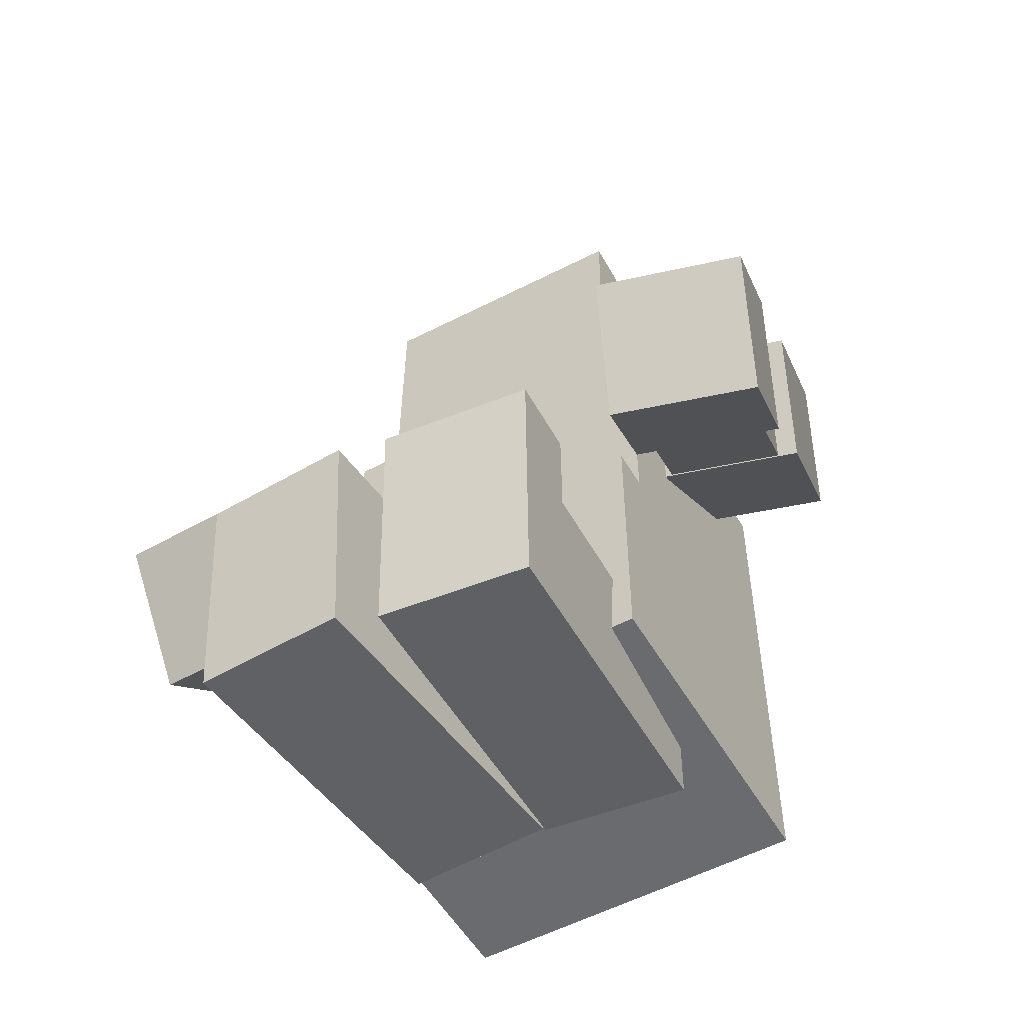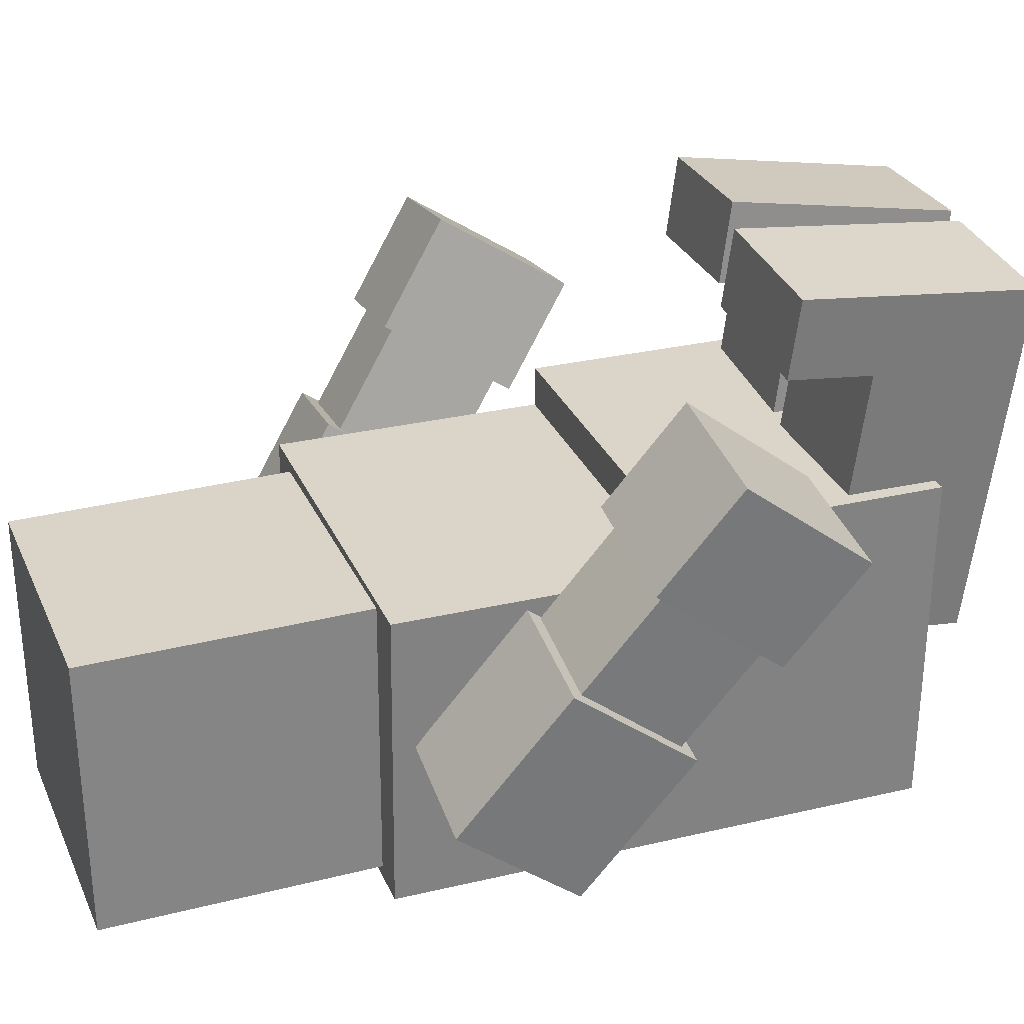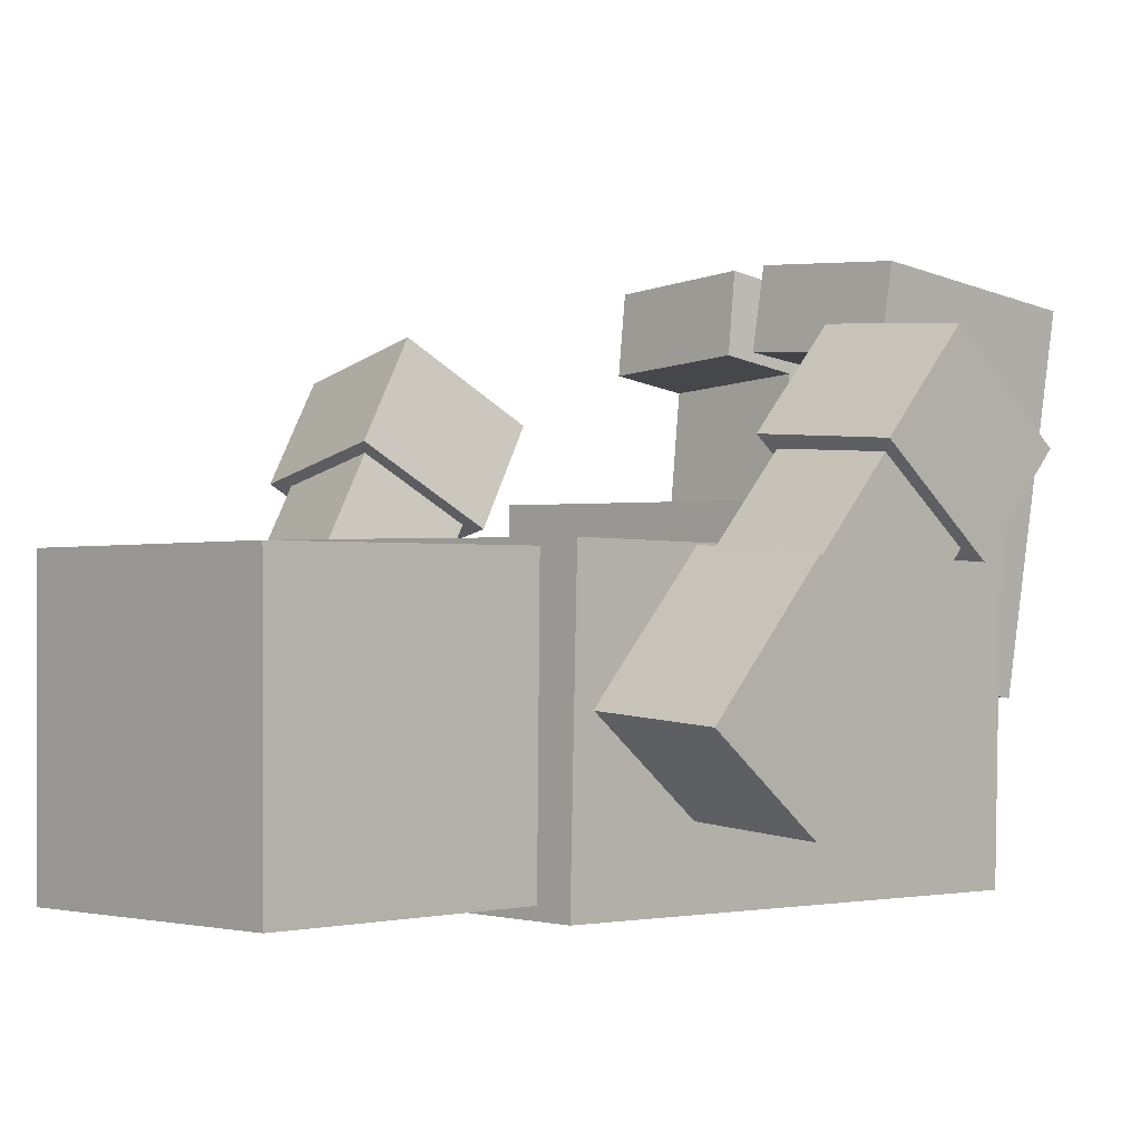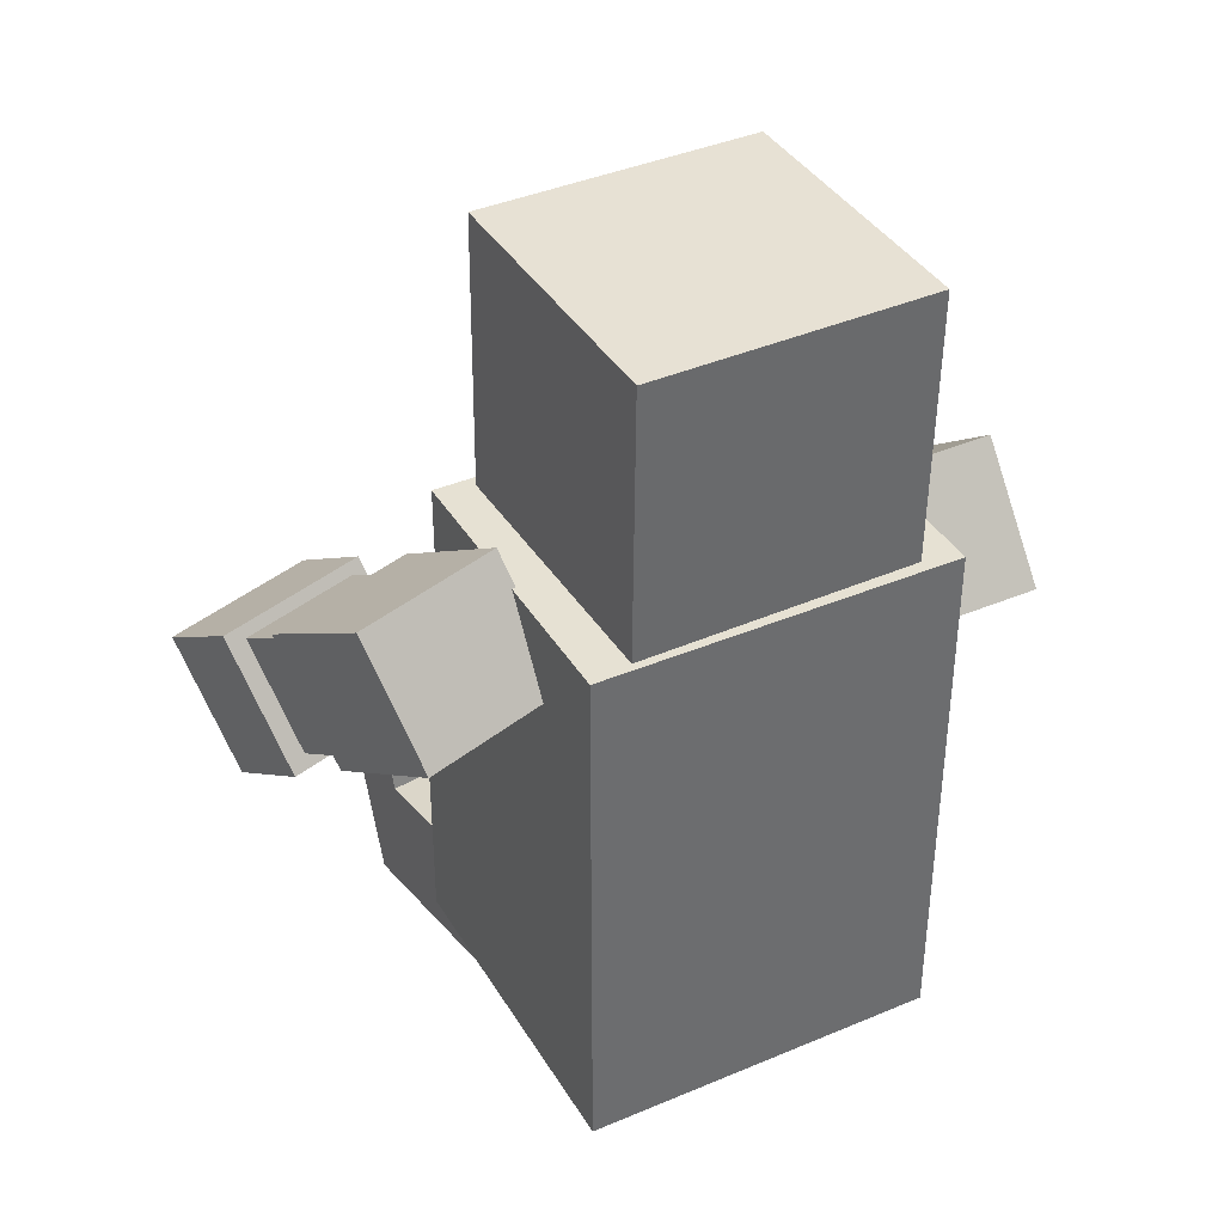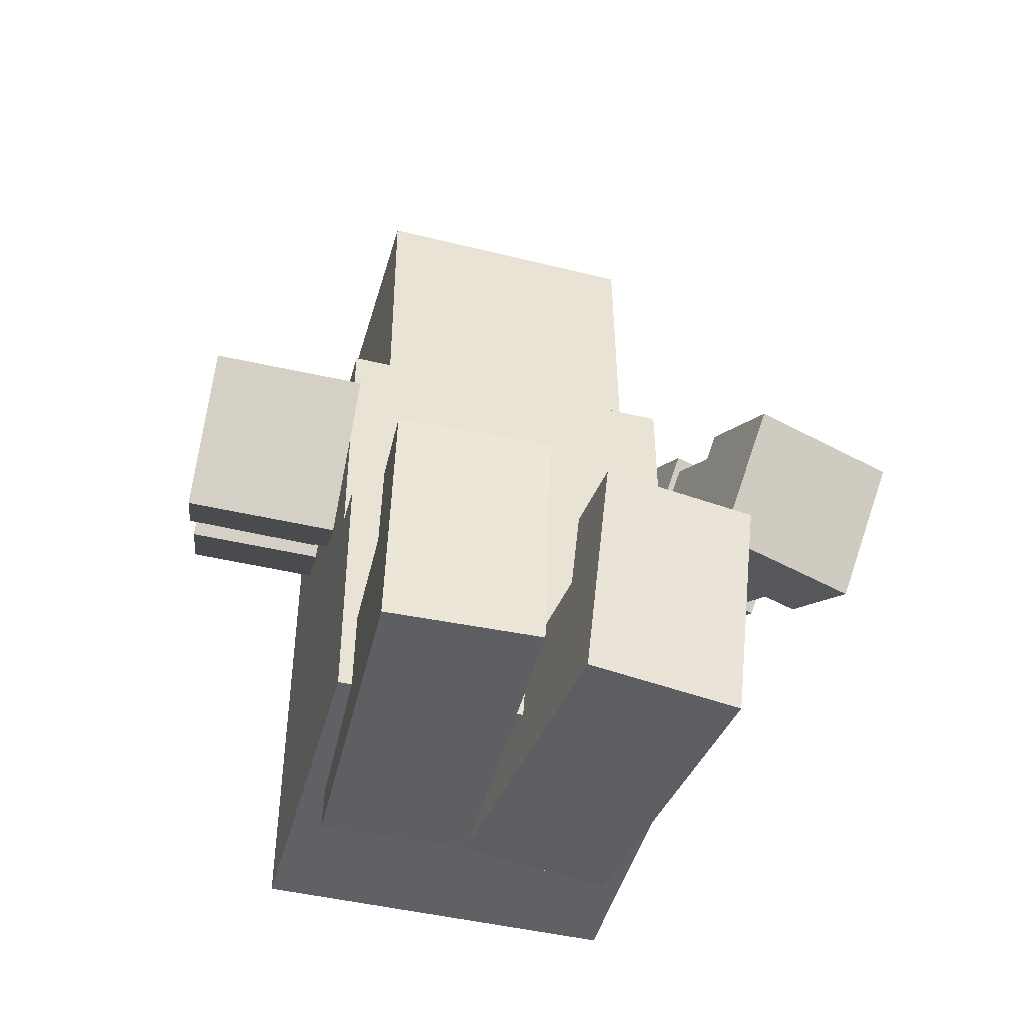
<metadata>
{"format":"obj","ext":"obj","renderer":"f3d","projection":"perspective","resolution":1024,"background":"white","views":[{"elev":-53.4,"azim":28.1,"up":"+Y"},{"elev":27.7,"azim":-110.1,"up":"+Z"},{"elev":-2.1,"azim":-134.8,"up":"+Z"},{"elev":38.6,"azim":150.5,"up":"+Y"},{"elev":-46.5,"azim":-16.6,"up":"+Y"}]}
</metadata>
<code>
g Enemy9_mesh
v -0.3165 -0.3571 -3.635
v 0.4849 -0.3566 -4.268
v -0.2992 -0.3571 -4.289
v 0.4675 -0.3566 -3.615
v -0.3172 0.8194 -3.635
v 0.4842 0.8199 -4.268
v 0.4668 0.8199 -3.615
v -0.2999 0.8194 -4.289
v -0.3192 0.2311 -3.546
v 0.4652 -0.3567 -3.526
v -0.3189 -0.3571 -3.546
v 0.4648 0.2316 -3.526
v 0.4842 0.8199 -4.268
v 0.4672 0.2316 -3.615
v 0.4668 0.8199 -3.615
v 0.4675 -0.3566 -3.615
v 0.4849 -0.3566 -4.268
v 0.4849 -0.3566 -4.268
v -0.2999 0.8194 -4.289
v -0.2992 -0.3571 -4.289
v 0.4842 0.8199 -4.268
v -0.2992 -0.3571 -4.289
v -0.3169 0.2311 -3.635
v -0.3165 -0.3571 -3.635
v -0.3172 0.8194 -3.635
v -0.2999 0.8194 -4.289
v -0.3169 0.2311 -3.635
v 0.4668 0.8199 -3.615
v 0.4672 0.2316 -3.615
v -0.3172 0.8194 -3.635
v 0.4652 -0.3567 -3.526
v -0.3165 -0.3571 -3.635
v -0.3189 -0.3571 -3.546
v 0.4675 -0.3566 -3.615
v 0.4648 0.2316 -3.526
v 0.4675 -0.3566 -3.615
v 0.4652 -0.3567 -3.526
v 0.4672 0.2316 -3.615
v -0.3192 0.2311 -3.546
v 0.4672 0.2316 -3.615
v 0.4648 0.2316 -3.526
v -0.3169 0.2311 -3.635
v -0.3189 -0.3571 -3.546
v -0.3169 0.2311 -3.635
v -0.3192 0.2311 -3.546
v -0.3165 -0.3571 -3.635
v 0.5908 0.429 -3.28
v 0.7981 0.1884 -3.469
v 0.5432 0.2108 -3.415
v 0.8458 0.4066 -3.333
v 0.492 0.8557 -3.93
v 0.6993 0.6151 -4.12
v 0.747 0.8333 -3.984
v 0.4444 0.6375 -4.066
v 0.5908 0.429 -3.28
v 0.747 0.8333 -3.984
v 0.8458 0.4066 -3.333
v 0.492 0.8557 -3.93
v 0.8458 0.4066 -3.333
v 0.6993 0.6151 -4.12
v 0.7981 0.1884 -3.469
v 0.747 0.8333 -3.984
v 0.7981 0.1884 -3.469
v 0.4444 0.6375 -4.066
v 0.5432 0.2108 -3.415
v 0.6993 0.6151 -4.12
v 0.5432 0.2108 -3.415
v 0.492 0.8557 -3.93
v 0.5908 0.429 -3.28
v 0.4444 0.6375 -4.066
v 0.5415 0.5526 -3.409
v 0.8094 0.2578 -3.643
v 0.8675 0.5239 -3.478
v 0.4834 0.2865 -3.575
v 0.5746 0.4096 -3.191
v 0.8425 0.1148 -3.425
v 0.5165 0.1434 -3.357
v 0.9006 0.3809 -3.259
v 0.9006 0.3809 -3.259
v 0.8094 0.2578 -3.643
v 0.8425 0.1148 -3.425
v 0.8675 0.5239 -3.478
v 0.5746 0.4096 -3.191
v 0.8675 0.5239 -3.478
v 0.9006 0.3809 -3.259
v 0.5415 0.5526 -3.409
v 0.5165 0.1434 -3.357
v 0.5415 0.5526 -3.409
v 0.5746 0.4096 -3.191
v 0.4834 0.2865 -3.575
v 0.8425 0.1148 -3.425
v 0.4834 0.2865 -3.575
v 0.5165 0.1434 -3.357
v 0.8094 0.2578 -3.643
v 0.4826 0.8884 -3.917
v 0.7424 0.6136 -4.137
v 0.7963 0.8608 -3.983
v 0.4286 0.6412 -4.071
v 0.5284 0.6904 -3.615
v 0.7882 0.4156 -3.835
v 0.4744 0.4432 -3.769
v 0.8422 0.6628 -3.681
v 0.8422 0.6628 -3.681
v 0.7424 0.6136 -4.137
v 0.7882 0.4156 -3.835
v 0.7963 0.8608 -3.983
v 0.5284 0.6904 -3.615
v 0.7963 0.8608 -3.983
v 0.8422 0.6628 -3.681
v 0.4826 0.8884 -3.917
v 0.4744 0.4432 -3.769
v 0.4826 0.8884 -3.917
v 0.5284 0.6904 -3.615
v 0.4286 0.6412 -4.071
v 0.7882 0.4156 -3.835
v 0.4286 0.6412 -4.071
v 0.4744 0.4432 -3.769
v 0.7424 0.6136 -4.137
v -0.6522 0.2806 -3.343
v -0.393 0.05656 -3.482
v -0.6531 0.07347 -3.503
v -0.3921 0.2637 -3.323
v -0.5725 0.7566 -3.961
v -0.3134 0.5326 -4.101
v -0.3125 0.7397 -3.941
v -0.5735 0.5495 -4.121
v -0.6522 0.2806 -3.343
v -0.3125 0.7397 -3.941
v -0.3921 0.2637 -3.323
v -0.5725 0.7566 -3.961
v -0.3921 0.2637 -3.323
v -0.3134 0.5326 -4.101
v -0.393 0.05656 -3.482
v -0.3125 0.7397 -3.941
v -0.393 0.05656 -3.482
v -0.5735 0.5495 -4.121
v -0.6531 0.07347 -3.503
v -0.3134 0.5326 -4.101
v -0.6531 0.07347 -3.503
v -0.5725 0.7566 -3.961
v -0.6522 0.2806 -3.343
v -0.5735 0.5495 -4.121
v -0.6666 0.1567 -3.67
v -0.3514 0.4035 -3.439
v -0.6686 0.4217 -3.466
v -0.3494 0.1385 -3.643
v -0.6933 -0.002911 -3.463
v -0.3781 0.2439 -3.232
v -0.3761 -0.02113 -3.436
v -0.6953 0.2621 -3.259
v -0.6666 0.1567 -3.67
v -0.3761 -0.02113 -3.436
v -0.3494 0.1385 -3.643
v -0.6933 -0.002911 -3.463
v -0.3494 0.1385 -3.643
v -0.3781 0.2439 -3.232
v -0.3514 0.4035 -3.439
v -0.3761 -0.02113 -3.436
v -0.3514 0.4035 -3.439
v -0.6953 0.2621 -3.259
v -0.6686 0.4217 -3.466
v -0.3781 0.2439 -3.232
v -0.6686 0.4217 -3.466
v -0.6933 -0.002911 -3.463
v -0.6666 0.1567 -3.67
v -0.6953 0.2621 -3.259
v -0.3065 0.7713 -3.928
v -0.5992 0.5332 -4.149
v -0.3045 0.5163 -4.124
v -0.6012 0.7883 -3.953
v -0.3434 0.5505 -3.641
v -0.6362 0.3123 -3.863
v -0.6381 0.5674 -3.666
v -0.3415 0.2954 -3.838
v -0.3065 0.7713 -3.928
v -0.6381 0.5674 -3.666
v -0.6012 0.7883 -3.953
v -0.3434 0.5505 -3.641
v -0.6012 0.7883 -3.953
v -0.6362 0.3123 -3.863
v -0.5992 0.5332 -4.149
v -0.6381 0.5674 -3.666
v -0.5992 0.5332 -4.149
v -0.3415 0.2954 -3.838
v -0.3045 0.5163 -4.124
v -0.6362 0.3123 -3.863
v -0.3045 0.5163 -4.124
v -0.3434 0.5505 -3.641
v -0.3065 0.7713 -3.928
v -0.3415 0.2954 -3.838
v -0.2271 0.8112 -3.648
v 0.3919 0.8009 -4.253
v -0.2203 0.8006 -4.26
v 0.3851 0.8115 -3.641
v -0.2273 1.423 -3.658
v 0.3917 1.413 -4.264
v 0.3849 1.424 -3.651
v -0.2205 1.413 -4.27
v -0.2271 0.8112 -3.648
v 0.3849 1.424 -3.651
v 0.3851 0.8115 -3.641
v -0.2273 1.423 -3.658
v 0.3851 0.8115 -3.641
v 0.3917 1.413 -4.264
v 0.3919 0.8009 -4.253
v 0.3849 1.424 -3.651
v 0.3919 0.8009 -4.253
v -0.2205 1.413 -4.27
v -0.2203 0.8006 -4.26
v 0.3917 1.413 -4.264
v -0.2203 0.8006 -4.26
v -0.2273 1.423 -3.658
v -0.2271 0.8112 -3.648
v -0.2205 1.413 -4.27
v -0.3205 -0.2052 -3.103
v 0.004132 -0.5341 -3.111
v -0.3218 -0.5304 -3.136
v 0.005348 -0.2089 -3.079
v -0.2616 -0.1283 -3.882
v 0.06302 -0.4572 -3.89
v 0.06425 -0.132 -3.857
v -0.2629 -0.4536 -3.914
v -0.3068 -0.000797 -3.257
v 0.006071 -0.02147 -3.06
v -0.3198 -0.01782 -3.085
v 0.0191 -0.004444 -3.233
v 0.0184 -0.1919 -3.251
v 0.004132 -0.5341 -3.111
v 0.005348 -0.2089 -3.079
v 0.01716 -0.5171 -3.284
v 0.06302 -0.4572 -3.89
v 0.06425 -0.132 -3.857
v 0.01716 -0.5171 -3.284
v -0.3218 -0.5304 -3.136
v 0.004132 -0.5341 -3.111
v -0.3087 -0.5134 -3.308
v -0.2629 -0.4536 -3.914
v 0.06302 -0.4572 -3.89
v -0.3087 -0.5134 -3.308
v -0.3205 -0.2052 -3.103
v -0.3218 -0.5304 -3.136
v -0.3075 -0.1882 -3.276
v -0.3087 -0.5134 -3.308
v -0.2616 -0.1283 -3.882
v -0.2629 -0.4536 -3.914
v -0.3075 -0.1882 -3.276
v 0.06425 -0.132 -3.857
v 0.0184 -0.1919 -3.251
v -0.2616 -0.1283 -3.882
v 0.006071 -0.02147 -3.06
v -0.3205 -0.2052 -3.103
v -0.3198 -0.01782 -3.085
v 0.005348 -0.2089 -3.079
v 0.0191 -0.004444 -3.233
v 0.005348 -0.2089 -3.079
v 0.006071 -0.02147 -3.06
v 0.0184 -0.1919 -3.251
v -0.3068 -0.000797 -3.257
v 0.0184 -0.1919 -3.251
v 0.0191 -0.004444 -3.233
v -0.3075 -0.1882 -3.276
v -0.3198 -0.01782 -3.085
v -0.3075 -0.1882 -3.276
v -0.3068 -0.000797 -3.257
v -0.3205 -0.2052 -3.103
v 0.1173 -0.2446 -3.079
v 0.4216 -0.5864 -3.144
v 0.09581 -0.5671 -3.127
v 0.4431 -0.2638 -3.096
v 0.08467 -0.1275 -3.854
v 0.389 -0.4694 -3.919
v 0.4105 -0.1468 -3.871
v 0.06316 -0.4501 -3.902
v 0.1215 -0.04635 -3.227
v 0.4546 -0.09183 -3.07
v 0.1288 -0.07257 -3.054
v 0.4473 -0.06561 -3.244
v 0.4358 -0.2376 -3.269
v 0.4216 -0.5864 -3.144
v 0.4431 -0.2638 -3.096
v 0.4143 -0.5602 -3.317
v 0.389 -0.4694 -3.919
v 0.4105 -0.1468 -3.871
v 0.4143 -0.5602 -3.317
v 0.09581 -0.5671 -3.127
v 0.4216 -0.5864 -3.144
v 0.08848 -0.5409 -3.301
v 0.06316 -0.4501 -3.902
v 0.389 -0.4694 -3.919
v 0.08848 -0.5409 -3.301
v 0.1173 -0.2446 -3.079
v 0.09581 -0.5671 -3.127
v 0.11 -0.2183 -3.253
v 0.08467 -0.1275 -3.854
v 0.06316 -0.4501 -3.902
v 0.11 -0.2183 -3.253
v 0.4105 -0.1468 -3.871
v 0.4358 -0.2376 -3.269
v 0.08467 -0.1275 -3.854
v 0.4546 -0.09183 -3.07
v 0.1173 -0.2446 -3.079
v 0.1288 -0.07257 -3.054
v 0.4431 -0.2638 -3.096
v 0.4473 -0.06561 -3.244
v 0.4431 -0.2638 -3.096
v 0.4546 -0.09183 -3.07
v 0.4358 -0.2376 -3.269
v 0.1215 -0.04635 -3.227
v 0.4358 -0.2376 -3.269
v 0.4473 -0.06561 -3.244
v 0.11 -0.2183 -3.253
v 0.1288 -0.07257 -3.054
v 0.11 -0.2183 -3.253
v 0.1215 -0.04635 -3.227
v 0.1173 -0.2446 -3.079
f -313 -314 -315
f -312 -315 -314
f -309 -310 -311
f -308 -311 -310
f -305 -306 -307
f -304 -307 -306
f -301 -302 -303
f -302 -300 -303
f -300 -299 -303
f -296 -297 -298
f -295 -298 -297
f -292 -293 -294
f -293 -291 -294
f -291 -290 -294
f -287 -288 -289
f -286 -289 -288
f -283 -284 -285
f -282 -285 -284
f -279 -280 -281
f -278 -281 -280
f -275 -276 -277
f -274 -277 -276
f -271 -272 -273
f -270 -273 -272
f -267 -268 -269
f -266 -269 -268
f -263 -264 -265
f -262 -265 -264
f -259 -260 -261
f -258 -261 -260
f -255 -256 -257
f -254 -257 -256
f -251 -252 -253
f -250 -253 -252
f -247 -248 -249
f -246 -249 -248
f -243 -244 -245
f -242 -245 -244
f -239 -240 -241
f -238 -241 -240
f -235 -236 -237
f -234 -237 -236
f -231 -232 -233
f -230 -233 -232
f -227 -228 -229
f -226 -229 -228
f -223 -224 -225
f -222 -225 -224
f -219 -220 -221
f -218 -221 -220
f -215 -216 -217
f -214 -217 -216
f -211 -212 -213
f -210 -213 -212
f -207 -208 -209
f -206 -209 -208
f -203 -204 -205
f -202 -205 -204
f -199 -200 -201
f -198 -201 -200
f -195 -196 -197
f -194 -197 -196
f -191 -192 -193
f -190 -193 -192
f -187 -188 -189
f -186 -189 -188
f -183 -184 -185
f -182 -185 -184
f -179 -180 -181
f -178 -181 -180
f -175 -176 -177
f -174 -177 -176
f -171 -172 -173
f -170 -173 -172
f -167 -168 -169
f -166 -169 -168
f -163 -164 -165
f -162 -165 -164
f -159 -160 -161
f -158 -161 -160
f -155 -156 -157
f -154 -157 -156
f -151 -152 -153
f -150 -153 -152
f -147 -148 -149
f -146 -149 -148
f -143 -144 -145
f -142 -145 -144
f -139 -140 -141
f -138 -141 -140
f -135 -136 -137
f -134 -137 -136
f -131 -132 -133
f -130 -133 -132
f -127 -128 -129
f -126 -129 -128
f -123 -124 -125
f -122 -125 -124
f -119 -120 -121
f -118 -121 -120
f -115 -116 -117
f -114 -117 -116
f -111 -112 -113
f -110 -113 -112
f -107 -108 -109
f -106 -109 -108
f -103 -104 -105
f -102 -105 -104
f -99 -100 -101
f -98 -101 -100
f -95 -96 -97
f -94 -97 -96
f -91 -92 -93
f -90 -93 -92
f -87 -88 -89
f -86 -89 -88
f -86 -85 -89
f -84 -89 -85
f -81 -82 -83
f -80 -83 -82
f -80 -79 -83
f -78 -83 -79
f -75 -76 -77
f -74 -77 -76
f -74 -72 -73
f -71 -73 -72
f -68 -69 -70
f -67 -70 -69
f -64 -65 -66
f -63 -66 -65
f -60 -61 -62
f -59 -62 -61
f -56 -57 -58
f -55 -58 -57
f -52 -53 -54
f -51 -54 -53
f -48 -49 -50
f -47 -50 -49
f -44 -45 -46
f -43 -46 -45
f -40 -41 -42
f -39 -42 -41
f -36 -37 -38
f -35 -38 -37
f -35 -34 -38
f -33 -38 -34
f -30 -31 -32
f -29 -32 -31
f -29 -28 -32
f -27 -32 -28
f -24 -25 -26
f -23 -26 -25
f -23 -22 -26
f -21 -26 -22
f -18 -19 -20
f -17 -20 -19
f -14 -15 -16
f -13 -16 -15
f -10 -11 -12
f -9 -12 -11
f -6 -7 -8
f -5 -8 -7
f -2 -3 -4
f -1 -4 -3

</code>
